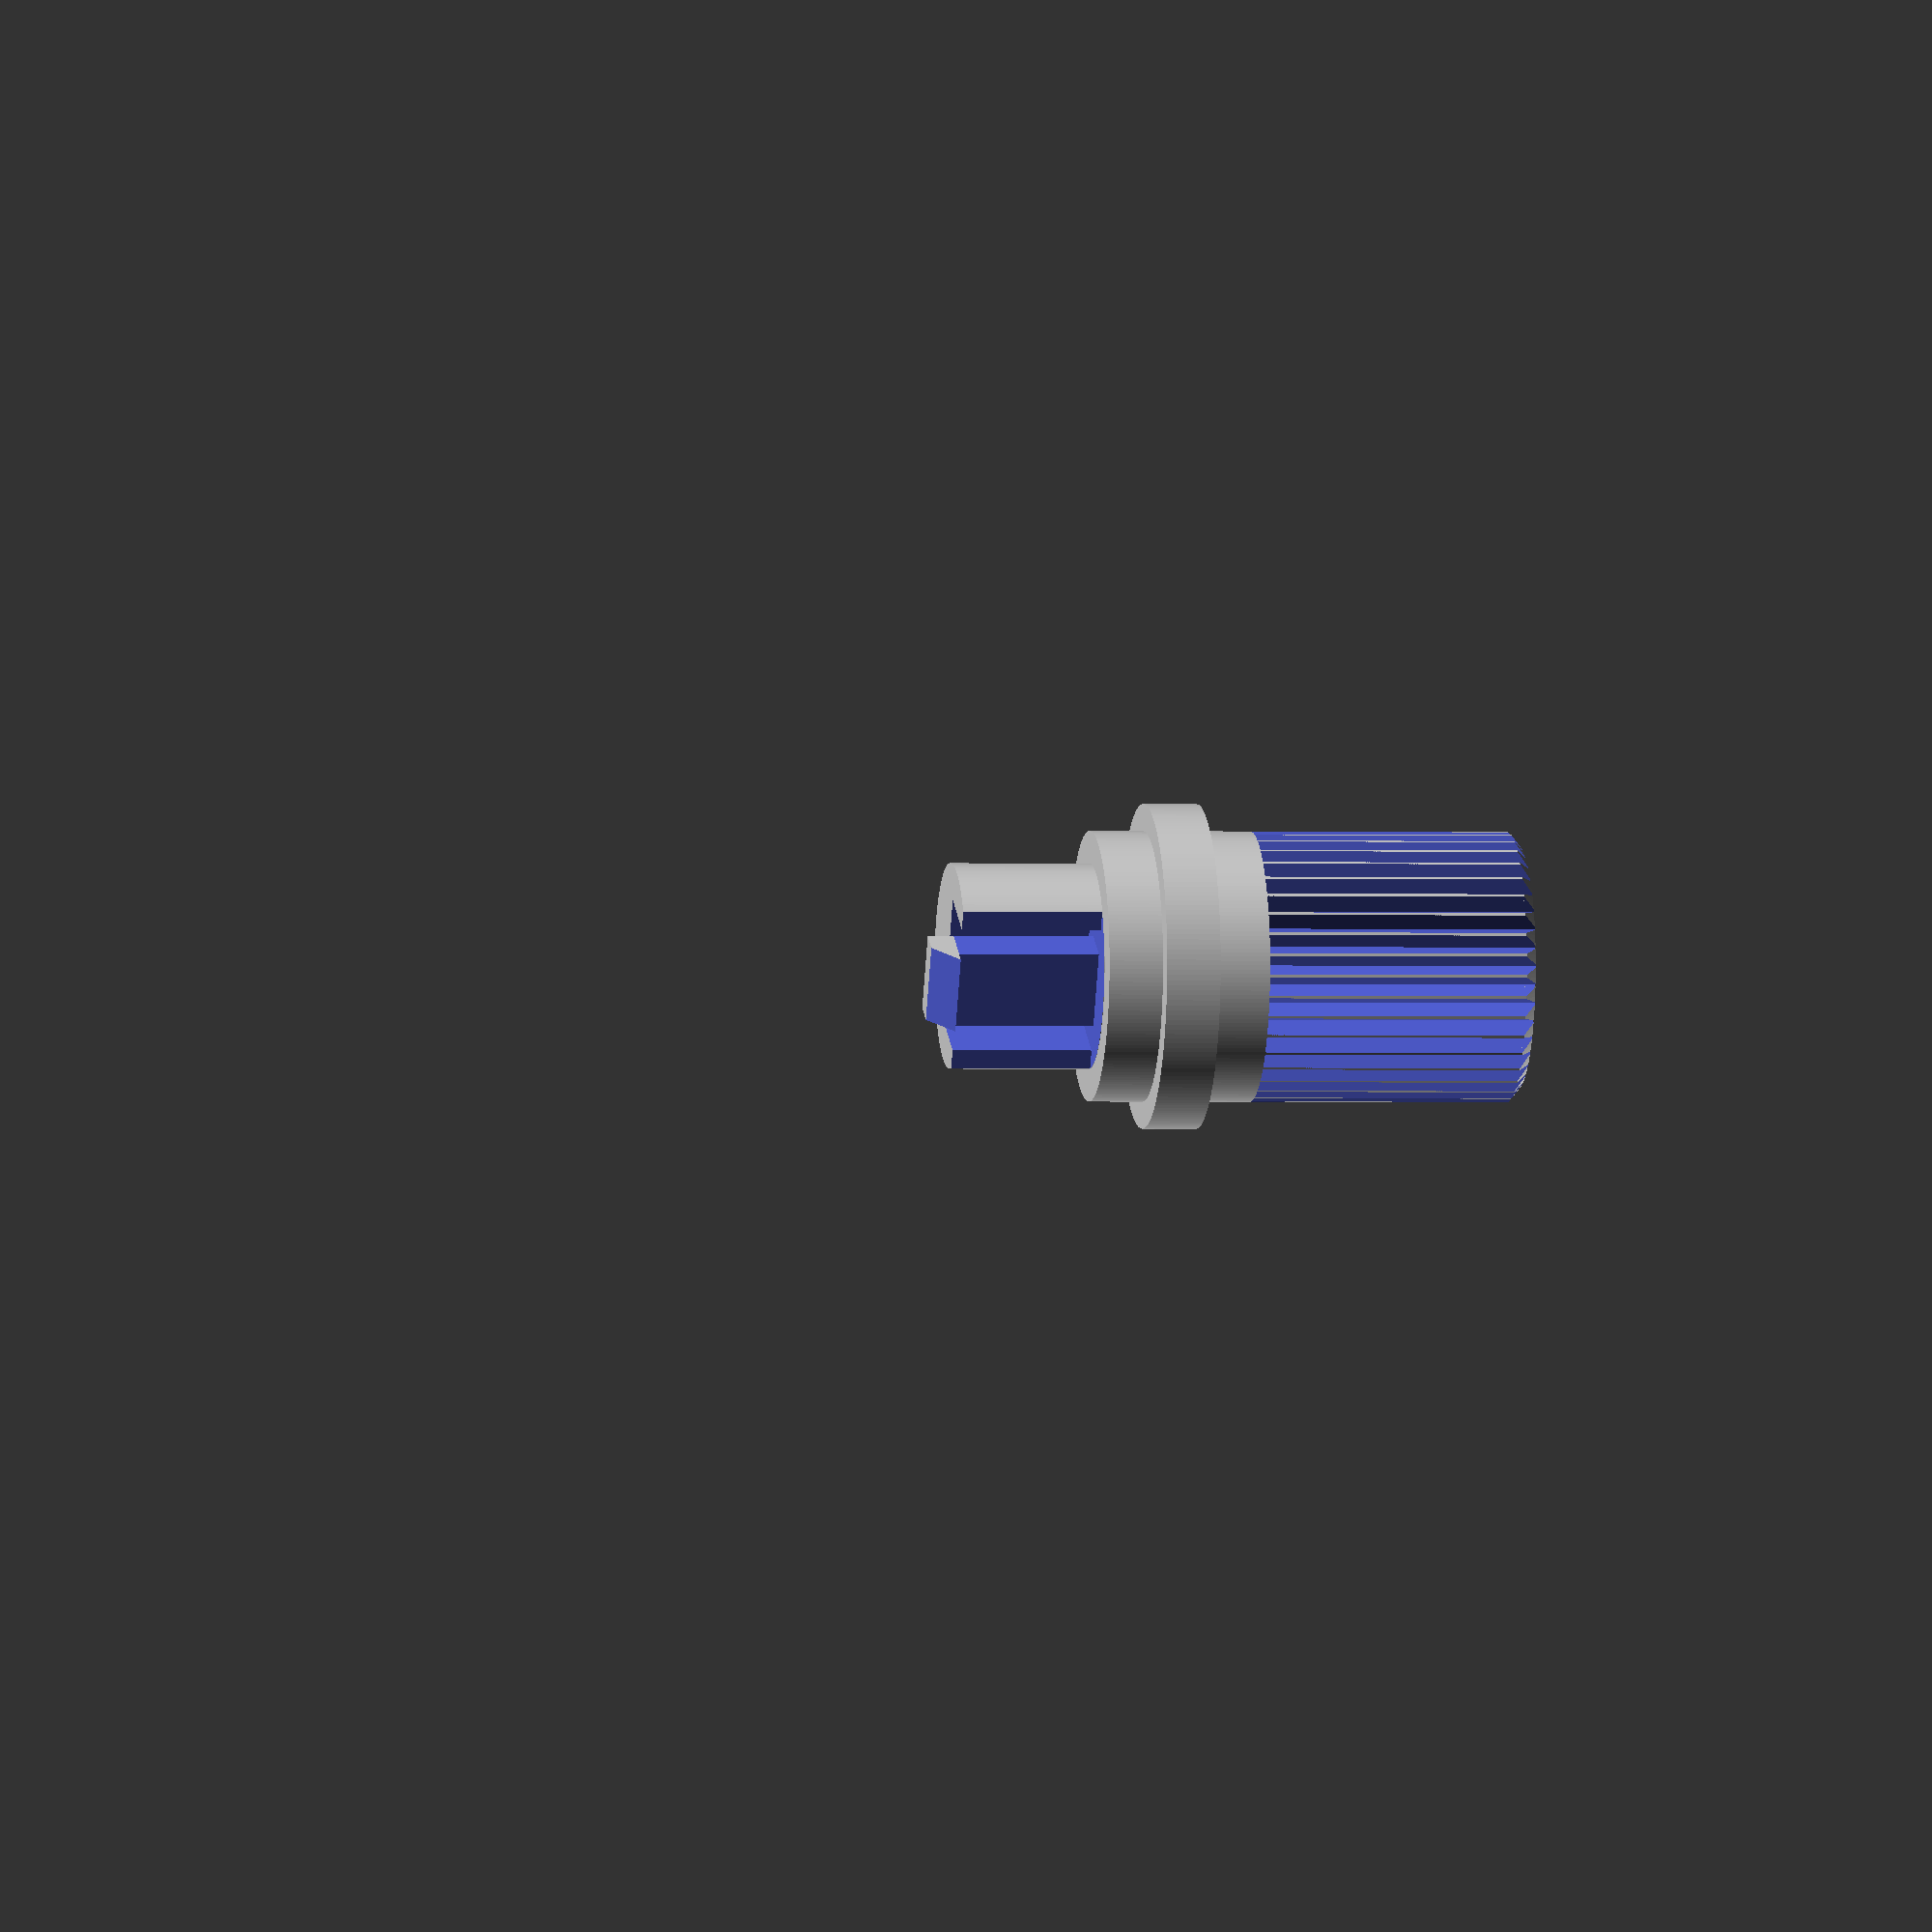
<openscad>
$fn = 200;
sr1 = 3.8;
sh1 = 2.6;
sr2 = 5;
sh2 = 1;
sr3 = 6;
sh3 = 1;
sr4 = 5;
sh4 = 6;

shaft();


module shaft(){
    intersection(){
        difference(){
            union(){
                cylinder(d=sr1,h=sh1);
                translate([0,0,sh1])cylinder(d=sr2,h=sh2);
                translate([0,0,sh1+sh2])cylinder(d=sr3,h=sh3);
                translate([0,0,sh1+sh2+sh3])cylinder(d=sr4,h=sh4);
                translate([0,0.75,-0.25])cube([1.48,1,0.5],center=true);
            } union(){
                translate([0,5+1,sh1/2-0.01])cube([10,10,sh1+0.01],center=true);
                translate([0,0,sh1/2-0.01])cube([1.5,0.5,sh1+0.01],center=true);
                translate([-0.99,0.5,sh1/2-0.01])cube([0.5,1.5,sh1+0.01],center=true);
                translate([0.99,0.5,sh1/2-0.01])cube([0.5,1.5,sh1+0.01],center=true);
                translate([0,0.75+0.6,-0.25])rotate([45,0,0])cube([1.5,2,0.5],center=true);
                for(i = [0:9:360]){
                    rotate([0,0,i])translate([0,sr4/2+0.2,sh1+sh2+sh3+1])rotate([0,0,30])cylinder(d=1,h=sh4,$fn=3);
                }
            }
        }
        union(){
            translate([0,0,sh1+sh2+sh3+sh4-0.2])cylinder(d1=sr4,d2=sr4-0.5,h=0.2);
            translate([0,0,-10])cylinder(d=20,h=sh1+sh2+sh3+sh4-0.2+10);
        }
    }
}
</openscad>
<views>
elev=0.9 azim=242.7 roll=261.3 proj=o view=wireframe
</views>
